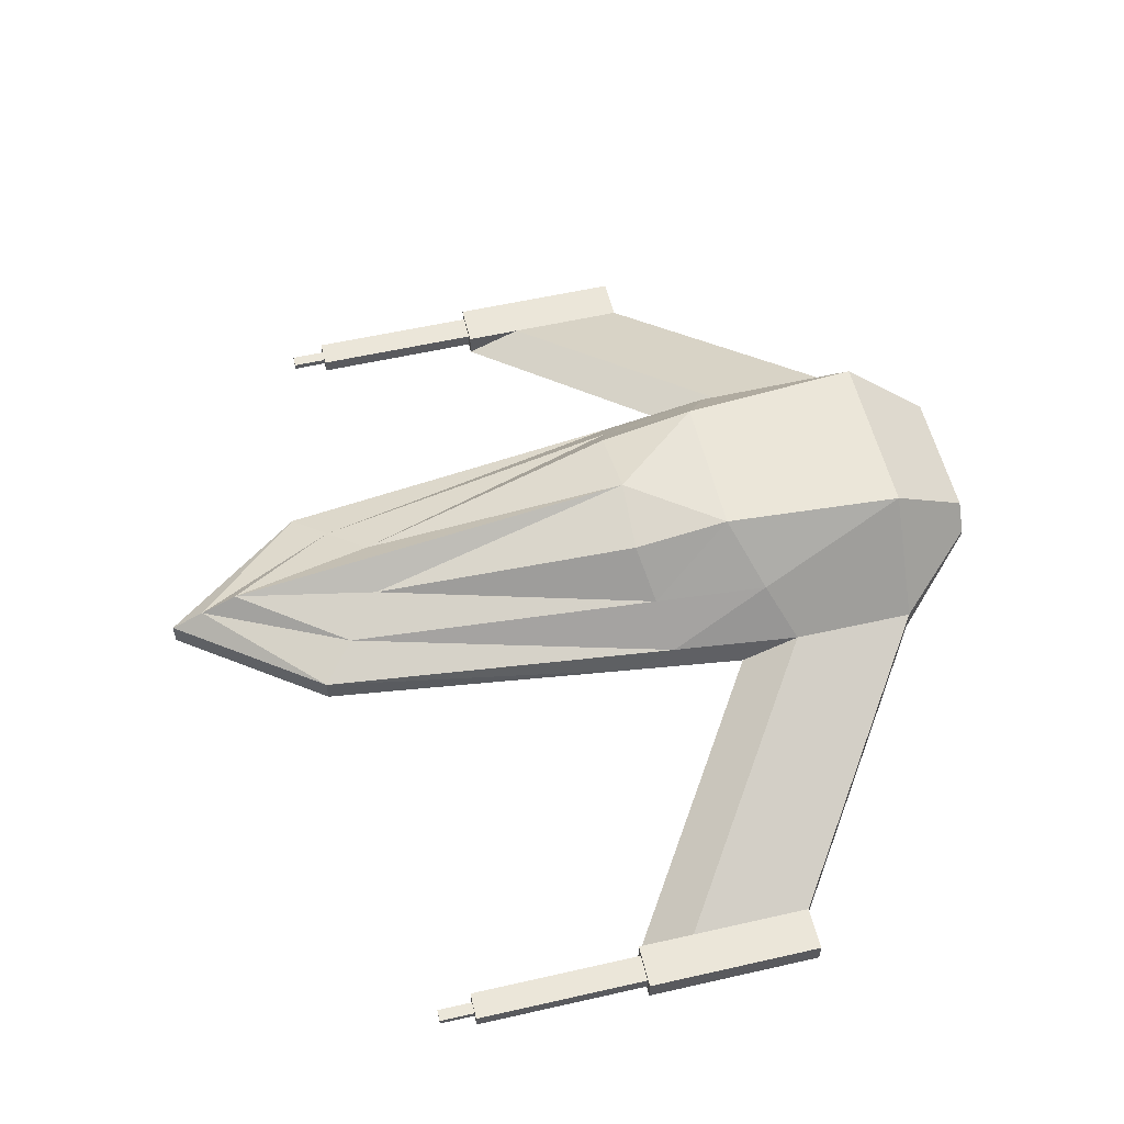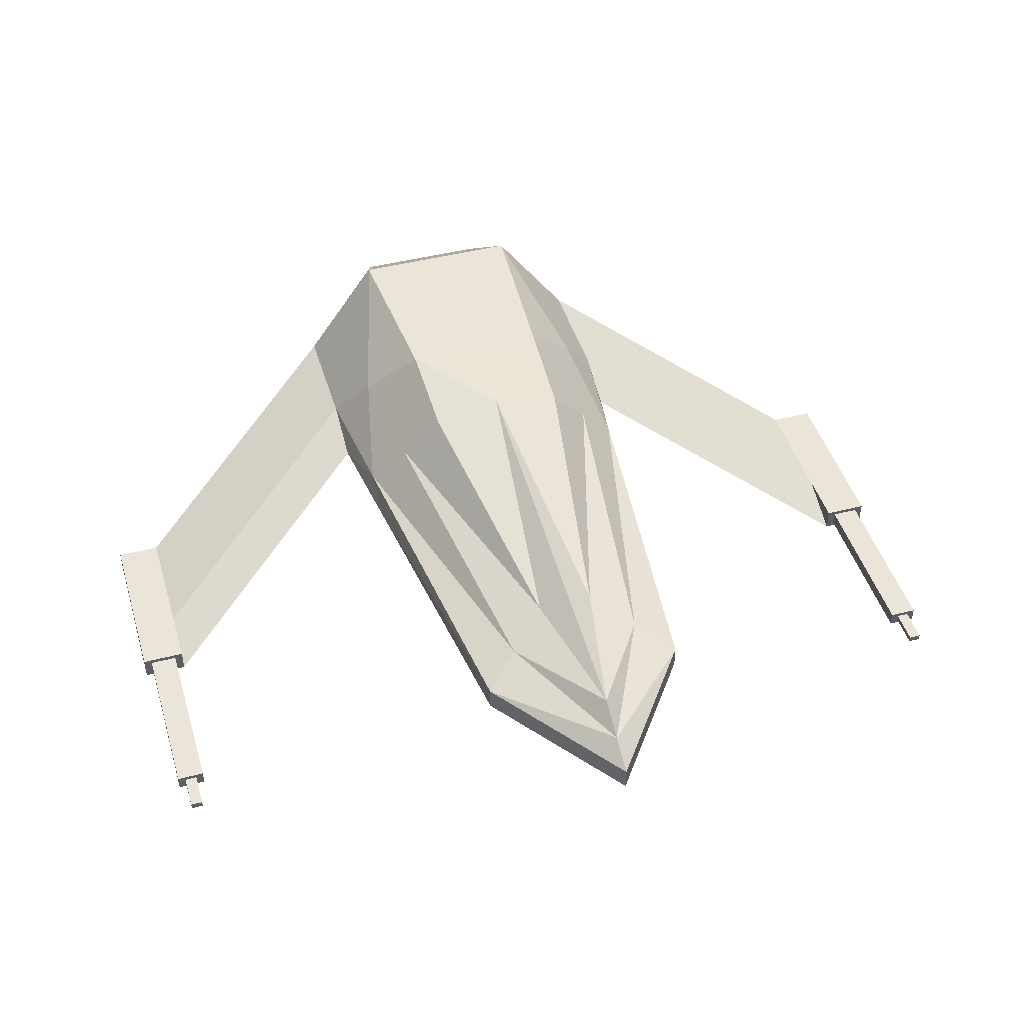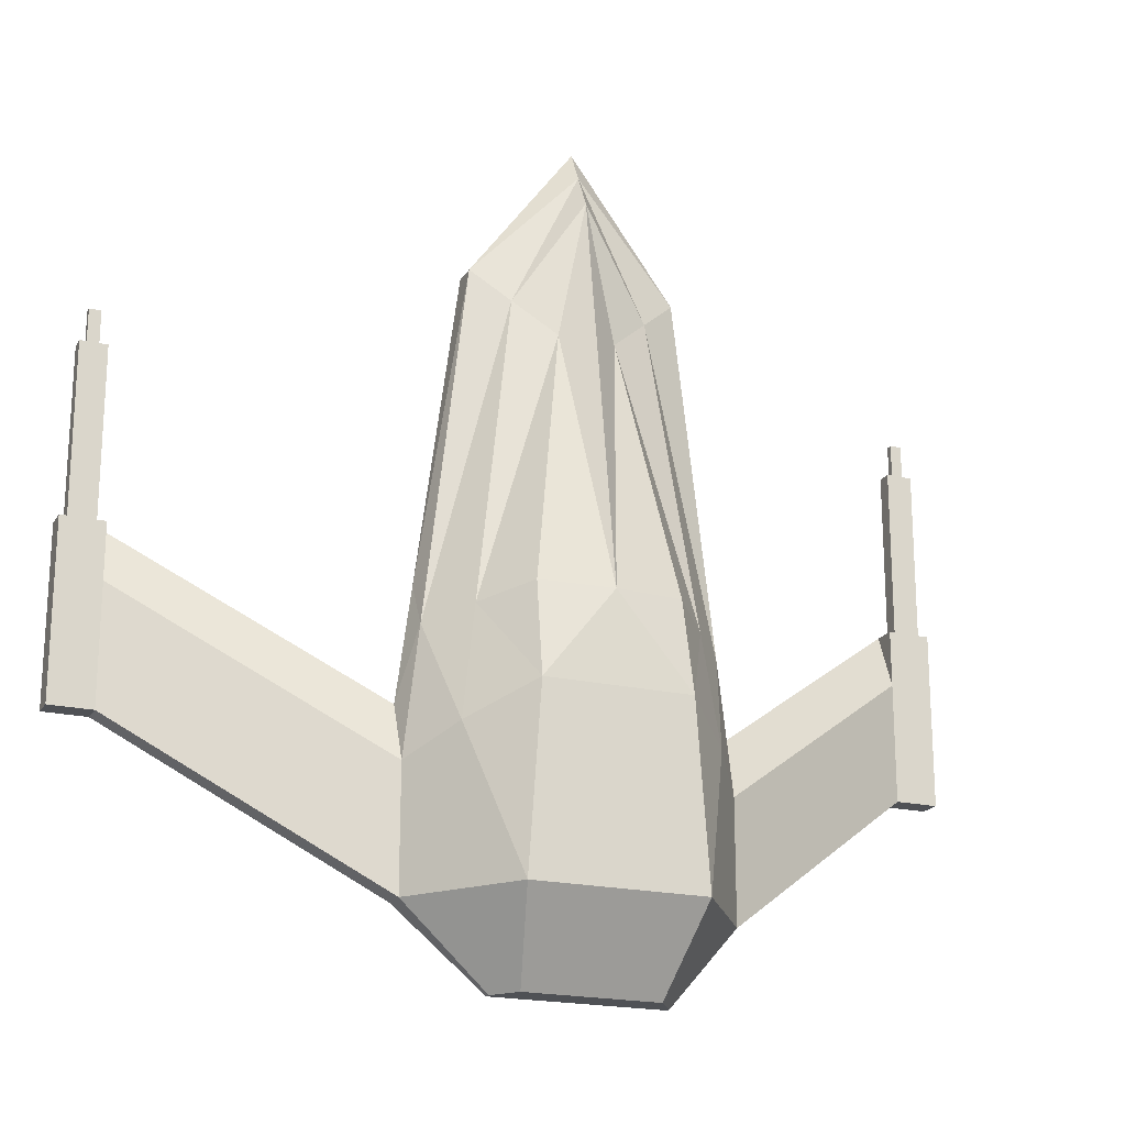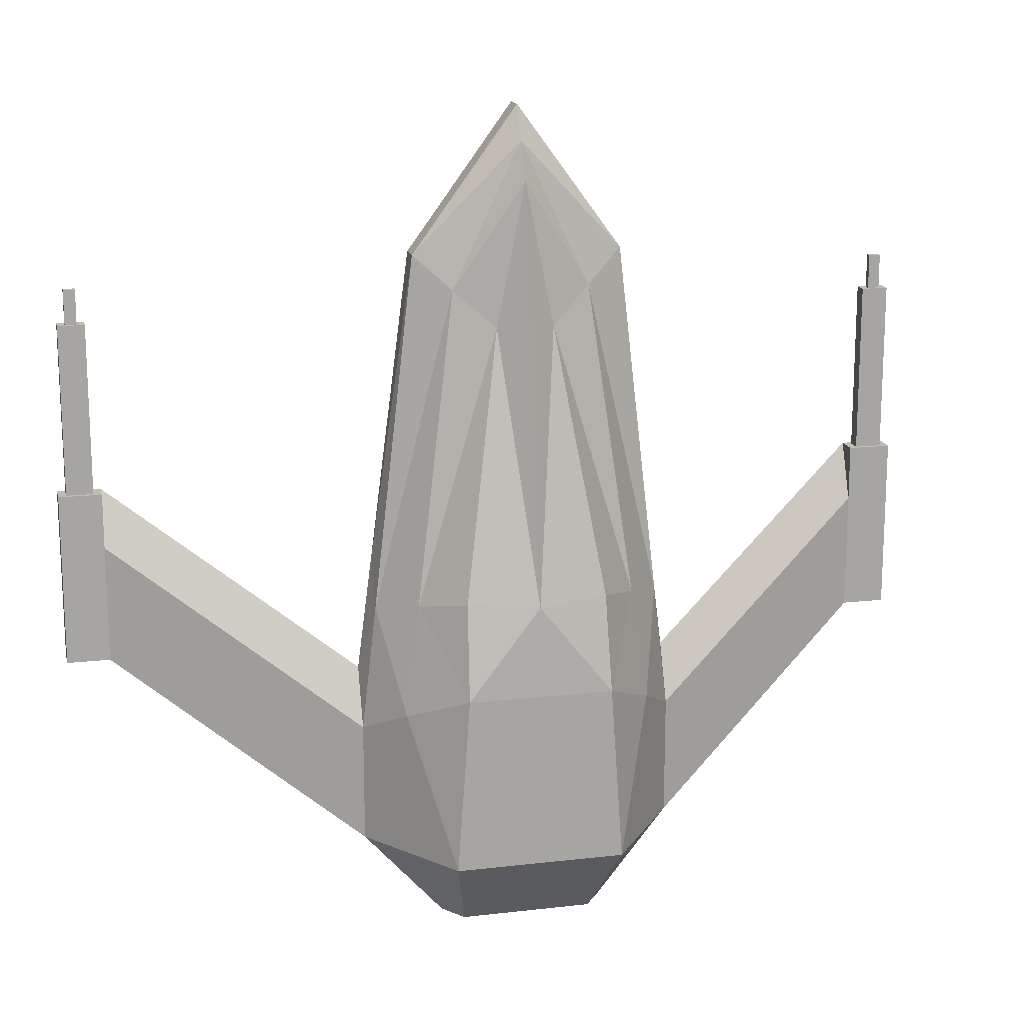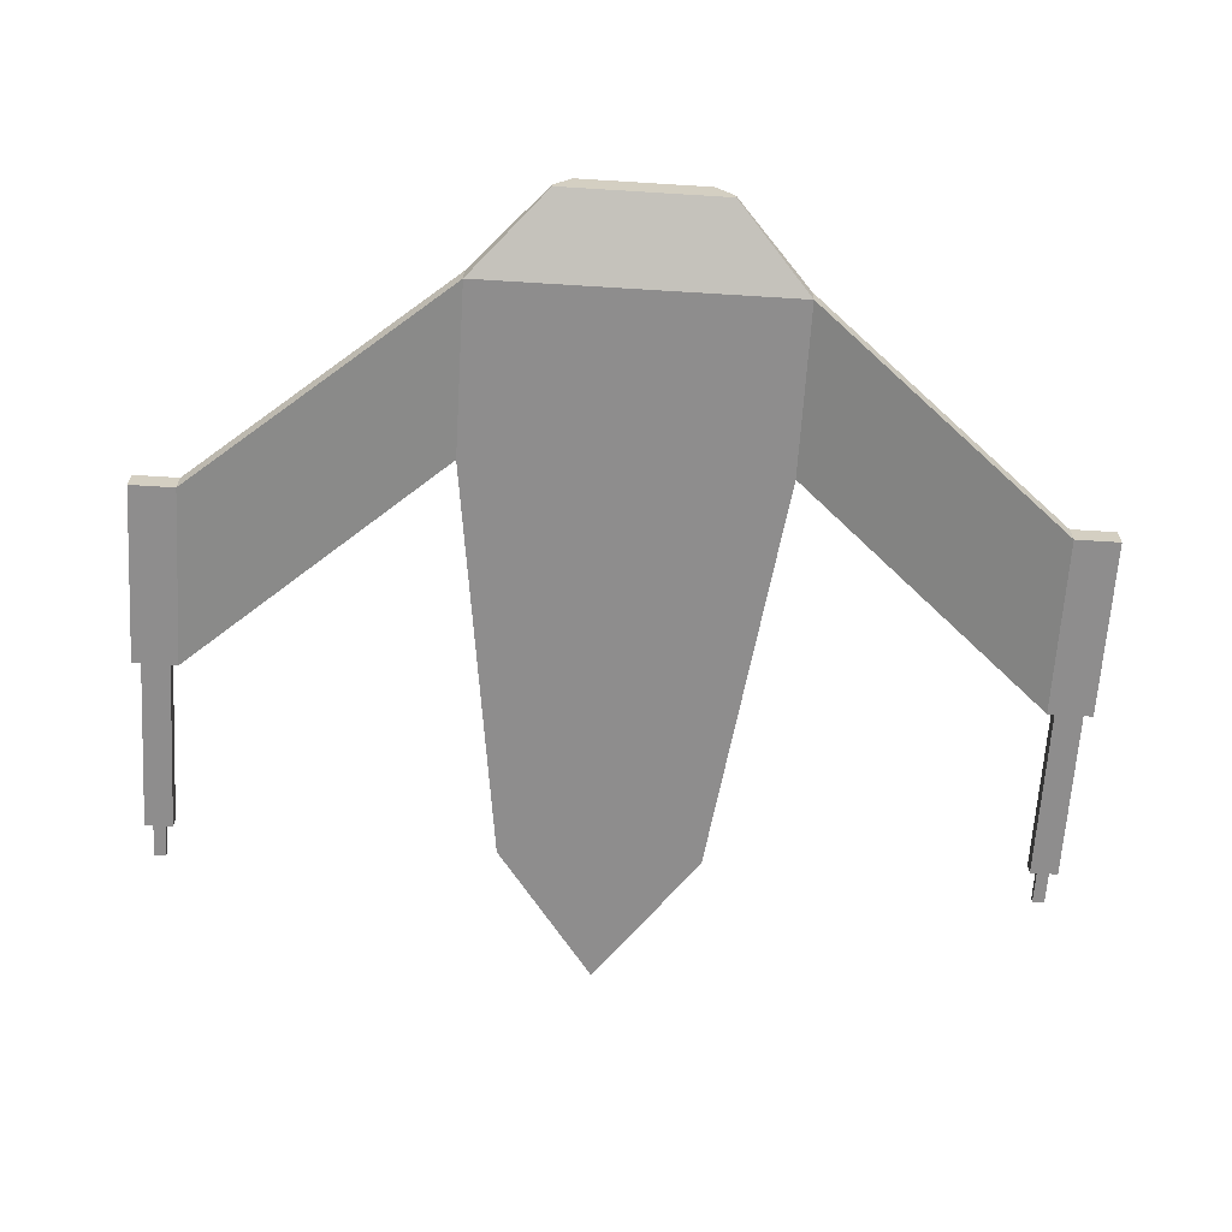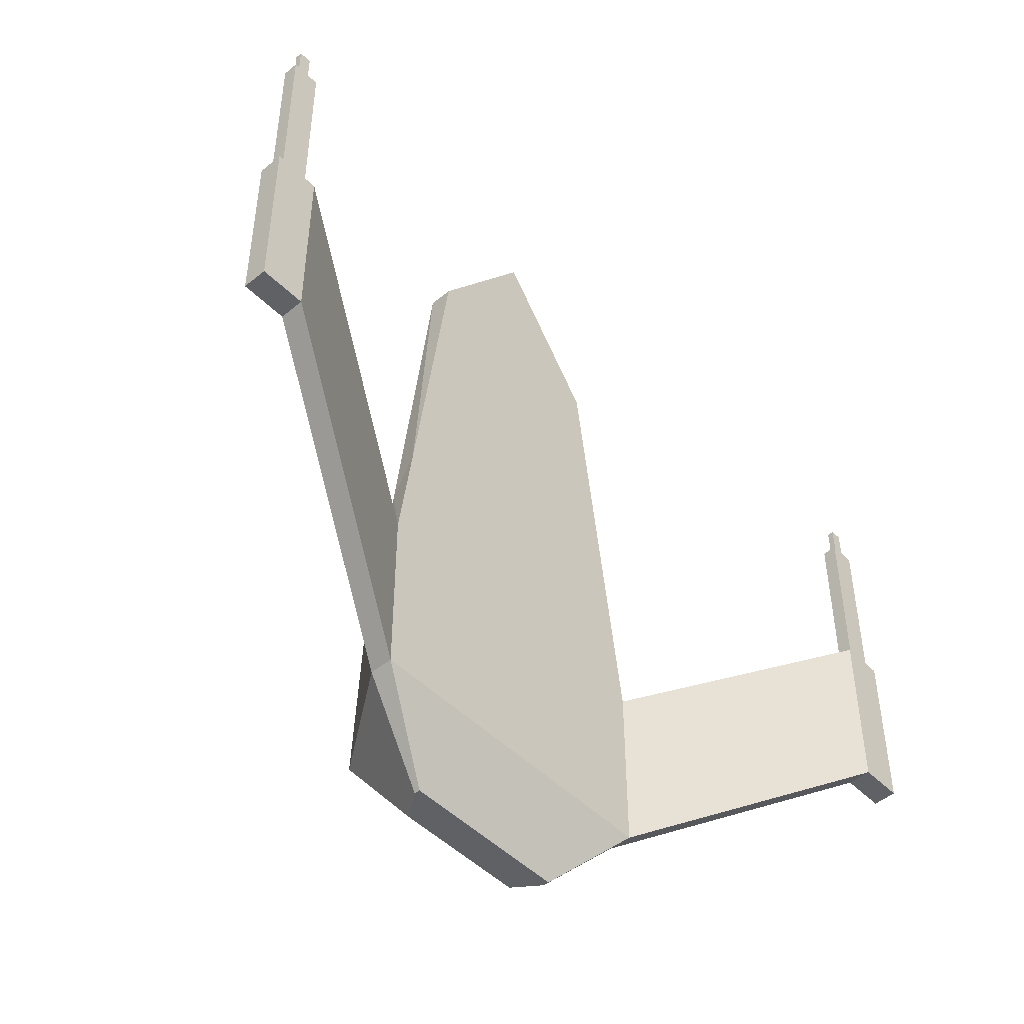
<metadata>
{"format":"obj","ext":"obj","renderer":"f3d","projection":"perspective","resolution":1024,"background":"white","views":[{"elev":56.2,"azim":76.6,"up":"+Y"},{"elev":45.2,"azim":-16.5,"up":"+Y"},{"elev":-20.0,"azim":157.0,"up":"+Z"},{"elev":16.2,"azim":166.6,"up":"+Z"},{"elev":-64.7,"azim":176.4,"up":"+Y"},{"elev":-48.6,"azim":-47.5,"up":"+Z"}]}
</metadata>
<code>
o Cube
v 0.6508 0.2713 -1
v 1.24 -0.000333 1
v 0.6508 0.3155 -1
v 1.24 0.1806 0.5606
v 0.8058 -0.000334 4.284
v 0.8058 0.1806 4.284
v 3.119 -0.9428 2.322
v 3.119 -0.7619 1.883
v 0.6508 0.3155 -1
v 1.24 0.1806 0.5606
v 3.119 -0.7619 1.883
v 0.5076 0.5121 -1
v 0.5563 0.986 1
v 0.219 0.4523 3.753
v 1.24 -0.000333 -0.3728
v 1.24 0.1806 -0.3728
v 3.119 -0.9428 0.9493
v 3.119 -0.7619 0.9493
v 1.24 0.1806 -0.3728
v 3.119 -0.7619 0.9493
v 0.6535 0.986 -0.3728
v 3.457 -0.9428 2.322
v 3.457 -0.7619 1.883
v 3.457 -0.9428 0.9493
v 3.457 -0.7619 0.9493
v 3.119 -0.9428 2.322
v 3.119 -0.7619 2.322
v 3.457 -0.9428 2.322
v 3.457 -0.7619 2.322
v 3.183 -0.9089 2.322
v 3.183 -0.7958 2.322
v 3.394 -0.9089 2.322
v 3.394 -0.7958 2.322
v 3.183 -0.9079 3.673
v 3.183 -0.7949 3.673
v 3.394 -0.9079 3.673
v 3.394 -0.7949 3.673
v 3.242 -0.8759 3.673
v 3.242 -0.8268 3.673
v 3.334 -0.8759 3.673
v 3.334 -0.8268 3.673
v 3.242 -0.8758 3.946
v 3.242 -0.8267 3.946
v 3.334 -0.8758 3.946
v 3.334 -0.8267 3.946
v 0.9601 0.5652 0.7705
v 0.5255 0.3104 4.031
v 0.5824 0.4094 -1
v 0.9601 0.5652 -0.3728
v 0.8455 0.498 1.63
v 0.5389 0.8453 1.726
v 1.126 0.1806 1.543
v 1.126 -0.000333 1.866
v -0.6508 0.2713 -1
v -1.24 -0.000333 1
v 0 -0.000333 1
v 0 0.2713 -1
v -0.6508 0.3155 -1
v -1.24 0.1806 0.5606
v 0 0.3155 -1
v -0.8058 -0.000334 4.284
v 0 -0.000334 5.384
v -0.8058 0.1806 4.284
v 0 0.1806 5.384
v -3.119 -0.9428 2.322
v -3.119 -0.7619 1.883
v -0.6508 0.3155 -1
v -1.24 0.1806 0.5606
v -3.119 -0.7619 1.883
v -0.5076 0.5121 -1
v -0.5563 0.986 1
v 0 0.986 1
v 0 0.5121 -1
v -0.219 0.4523 3.753
v 0 0.4523 4.853
v -1.24 -0.000333 -0.3728
v 0 -0.000333 -0.3728
v -1.24 0.1806 -0.3728
v -3.119 -0.9428 0.9493
v -3.119 -0.7619 0.9493
v -1.24 0.1806 -0.3728
v -3.119 -0.7619 0.9493
v -0.6535 0.986 -0.3728
v 0 0.986 -0.3728
v -3.457 -0.9428 2.322
v -3.457 -0.7619 1.883
v -3.457 -0.9428 0.9493
v -3.457 -0.7619 0.9493
v -3.119 -0.9428 2.322
v -3.119 -0.7619 2.322
v -3.457 -0.9428 2.322
v -3.457 -0.7619 2.322
v -3.183 -0.9089 2.322
v -3.183 -0.7958 2.322
v -3.394 -0.9089 2.322
v -3.394 -0.7958 2.322
v -3.183 -0.9079 3.673
v -3.183 -0.7949 3.673
v -3.394 -0.9079 3.673
v -3.394 -0.7949 3.673
v -3.242 -0.8759 3.673
v -3.242 -0.8268 3.673
v -3.334 -0.8759 3.673
v -3.334 -0.8268 3.673
v -3.242 -0.8758 3.946
v -3.242 -0.8267 3.946
v -3.334 -0.8758 3.946
v -3.334 -0.8267 3.946
v 0 0.4094 -1
v -0.9601 0.5652 0.7705
v -0.5255 0.3104 4.031
v -0.5824 0.4094 -1
v 0 0.3104 5.13
v -0.9601 0.5652 -0.3728
v -0.8455 0.498 1.63
v -0.5389 0.8453 1.726
v 0 0.9485 1.701
v 0 -0.000333 2.156
v -1.126 0.1806 1.543
v -1.126 -0.000333 1.866
f 2 77 15
f 49 12 21
f 15 20 17
f 109 12 48
f 6 62 5
f 1 60 3
f 118 5 62
f 53 6 5
f 18 24 17
f 2 8 4
f 10 20 19
f 1 16 15
f 16 10 19
f 4 11 10
f 84 13 21
f 50 13 51
f 1 77 57
f 46 21 13
f 2 17 7
f 8 20 11
f 3 19 9
f 12 84 21
f 24 23 22
f 17 22 7
f 8 29 23
f 8 25 18
f 29 31 33
f 8 26 27
f 22 29 28
f 7 28 26
f 31 37 33
f 27 30 31
f 28 33 32
f 26 32 30
f 37 39 41
f 32 34 30
f 31 34 35
f 33 36 32
f 39 45 41
f 34 39 35
f 36 41 40
f 36 38 34
f 42 45 43
f 40 45 44
f 40 42 38
f 38 43 39
f 3 49 16
f 60 48 3
f 6 113 64
f 52 46 50
f 4 49 46
f 2 52 53
f 52 47 6
f 56 53 118
f 13 117 51
f 77 55 76
f 114 70 112
f 82 76 79
f 70 109 112
f 62 63 61
f 60 54 58
f 118 61 120
f 120 63 119
f 87 80 79
f 66 55 59
f 82 68 81
f 54 78 58
f 78 68 59
f 59 69 66
f 71 84 83
f 115 71 110
f 54 77 76
f 110 83 114
f 55 79 76
f 66 82 80
f 58 81 78
f 70 84 73
f 87 86 88
f 85 79 65
f 92 66 86
f 88 66 80
f 92 94 90
f 66 89 65
f 85 92 86
f 65 91 85
f 100 94 96
f 90 93 89
f 91 96 92
f 89 95 91
f 100 102 98
f 97 95 93
f 94 97 93
f 99 96 95
f 108 102 104
f 102 97 98
f 99 104 100
f 101 99 97
f 108 105 106
f 103 108 104
f 105 103 101
f 106 101 102
f 114 58 78
f 112 60 58
f 113 63 64
f 119 110 59
f 59 114 78
f 55 119 59
f 111 119 63
f 56 120 55
f 71 117 72
f 2 56 77
f 49 48 12
f 15 19 20
f 109 73 12
f 6 64 62
f 1 57 60
f 118 53 5
f 53 52 6
f 18 25 24
f 2 7 8
f 10 11 20
f 1 3 16
f 16 4 10
f 4 8 11
f 84 72 13
f 50 46 13
f 1 15 77
f 46 49 21
f 2 15 17
f 8 18 20
f 3 16 19
f 12 73 84
f 24 25 23
f 17 24 22
f 8 27 29
f 8 23 25
f 29 27 31
f 8 7 26
f 22 23 29
f 7 22 28
f 31 35 37
f 27 26 30
f 28 29 33
f 26 28 32
f 37 35 39
f 32 36 34
f 31 30 34
f 33 37 36
f 39 43 45
f 34 38 39
f 36 37 41
f 36 40 38
f 42 44 45
f 40 41 45
f 40 44 42
f 38 42 43
f 3 48 49
f 60 109 48
f 6 47 113
f 52 4 46
f 4 16 49
f 2 4 52
f 52 50 47
f 56 2 53
f 13 72 117
f 77 56 55
f 114 83 70
f 82 81 76
f 70 73 109
f 62 64 63
f 60 57 54
f 118 62 61
f 120 61 63
f 87 88 80
f 66 65 55
f 82 69 68
f 54 76 78
f 78 81 68
f 59 68 69
f 71 72 84
f 115 116 71
f 54 57 77
f 110 71 83
f 55 65 79
f 66 69 82
f 58 67 81
f 70 83 84
f 87 85 86
f 85 87 79
f 92 90 66
f 88 86 66
f 92 96 94
f 66 90 89
f 85 91 92
f 65 89 91
f 100 98 94
f 90 94 93
f 91 95 96
f 89 93 95
f 100 104 102
f 97 99 95
f 94 98 97
f 99 100 96
f 108 106 102
f 102 101 97
f 99 103 104
f 101 103 99
f 108 107 105
f 103 107 108
f 105 107 103
f 106 105 101
f 114 112 58
f 112 109 60
f 113 111 63
f 119 115 110
f 59 110 114
f 55 120 119
f 111 115 119
f 56 118 120
f 71 116 117
f 117 14 51
f 47 75 113
f 50 14 47
f 74 117 116
f 75 111 113
f 74 115 111
f 117 75 14
f 47 14 75
f 50 51 14
f 74 75 117
f 75 74 111
f 74 116 115

</code>
